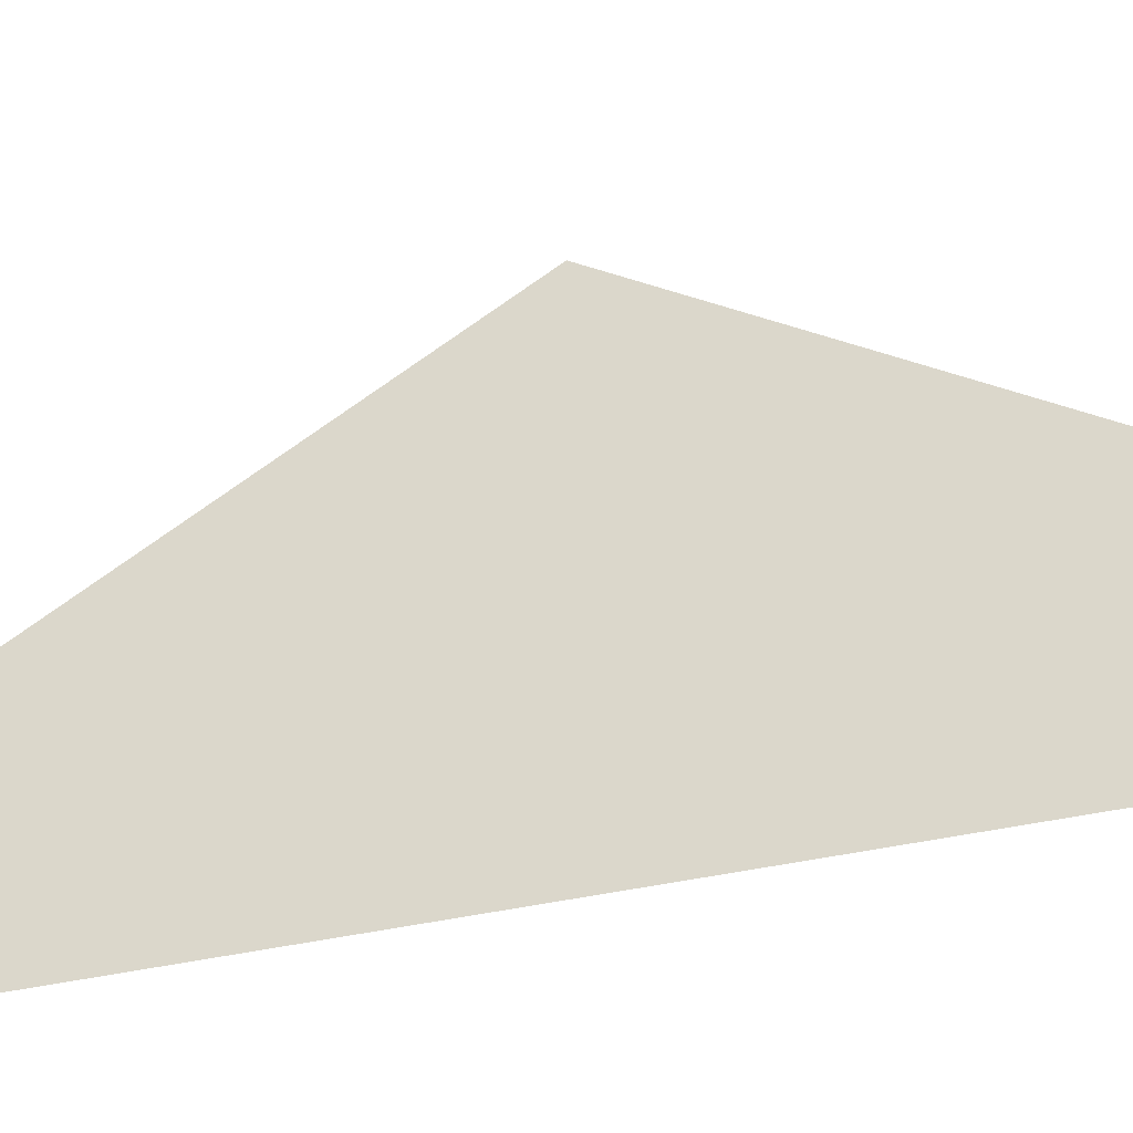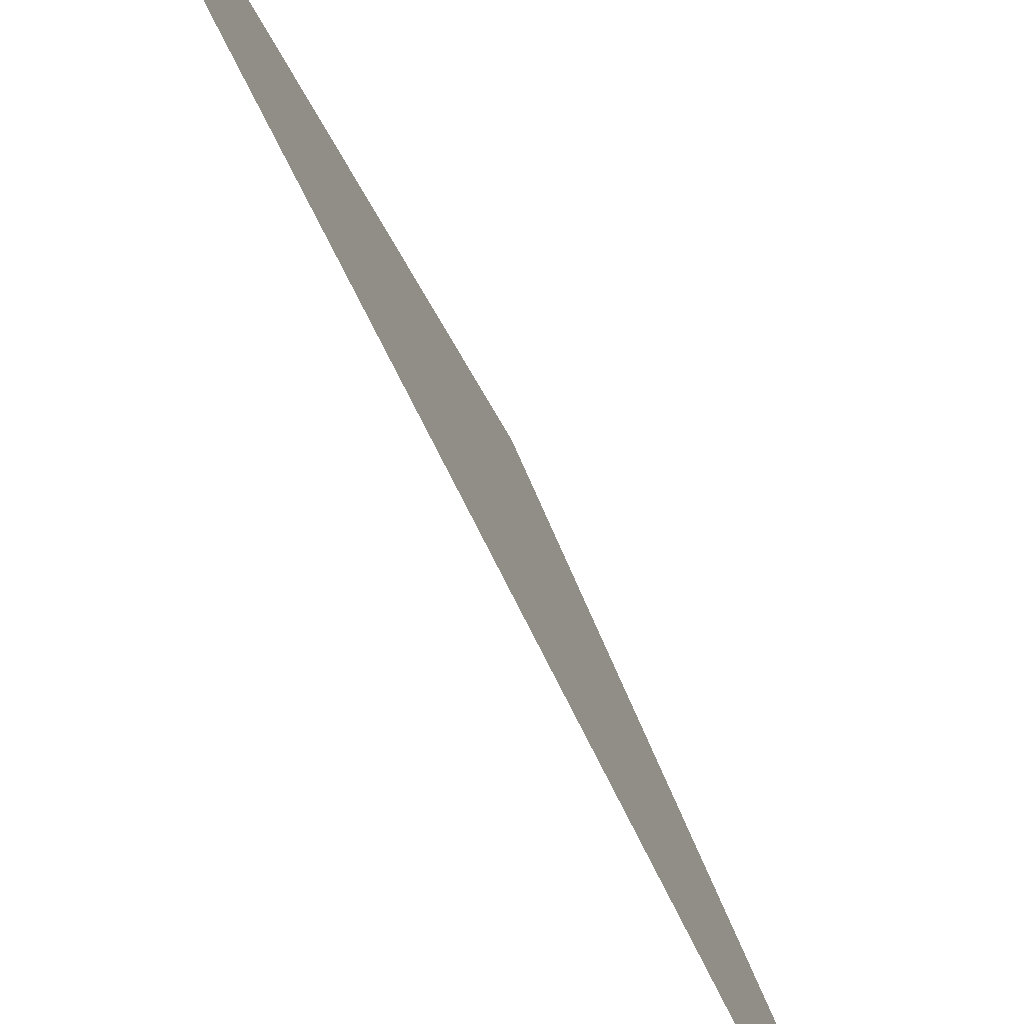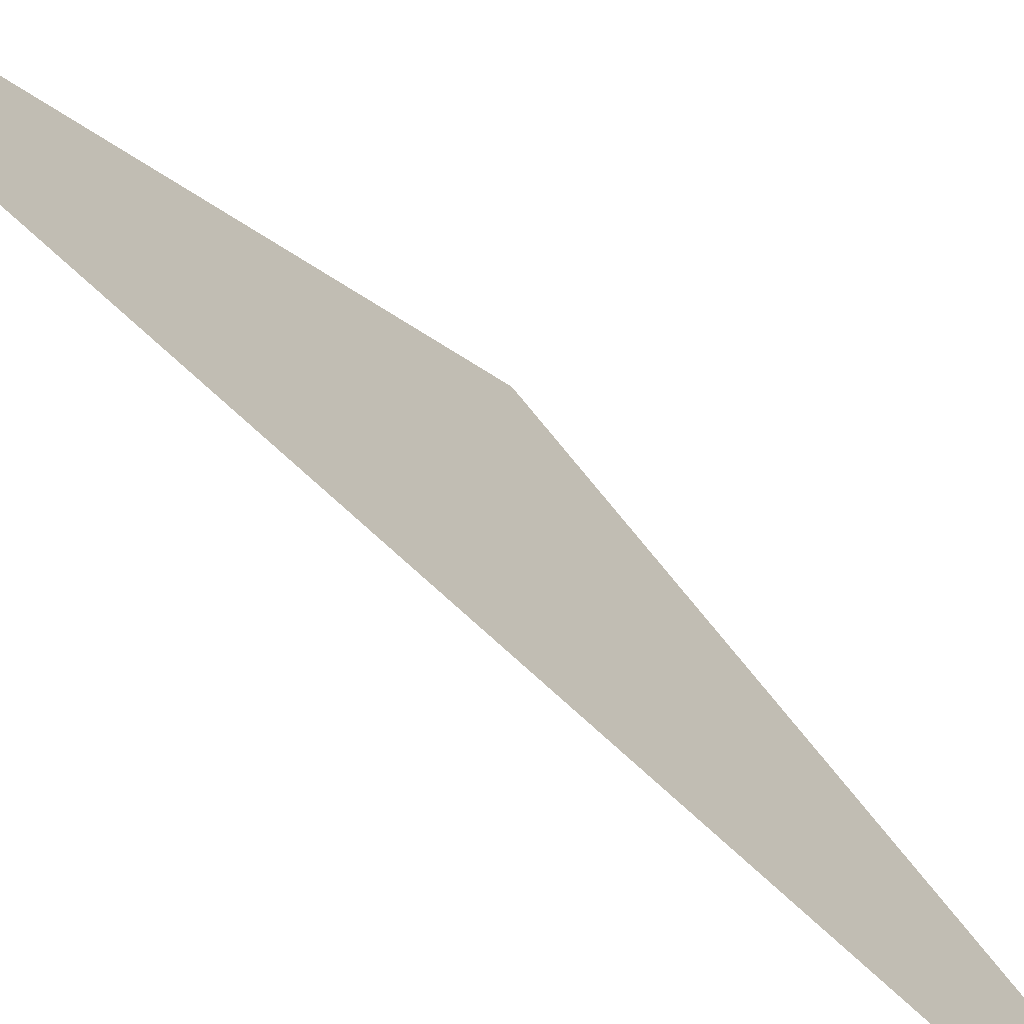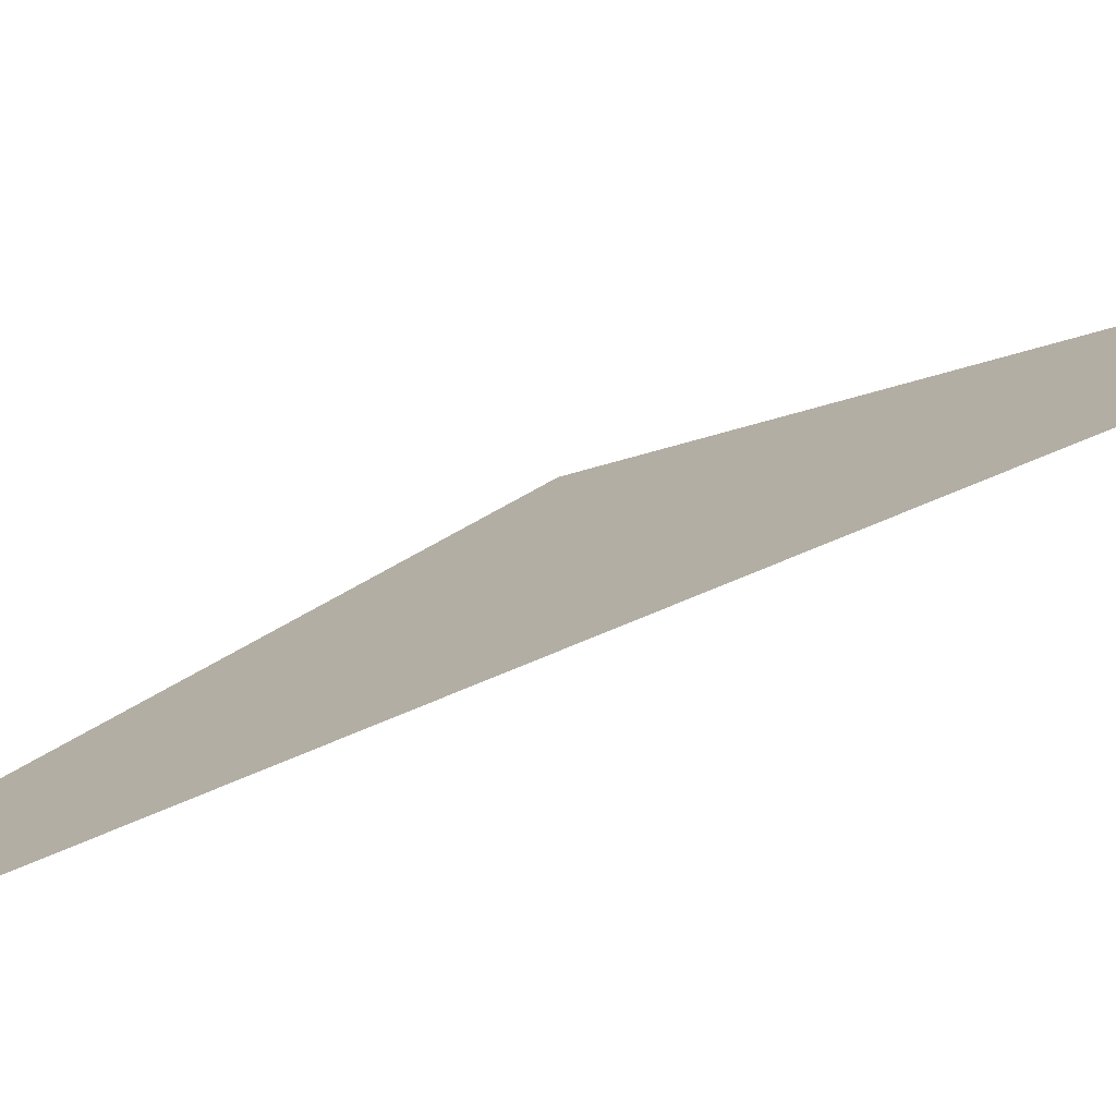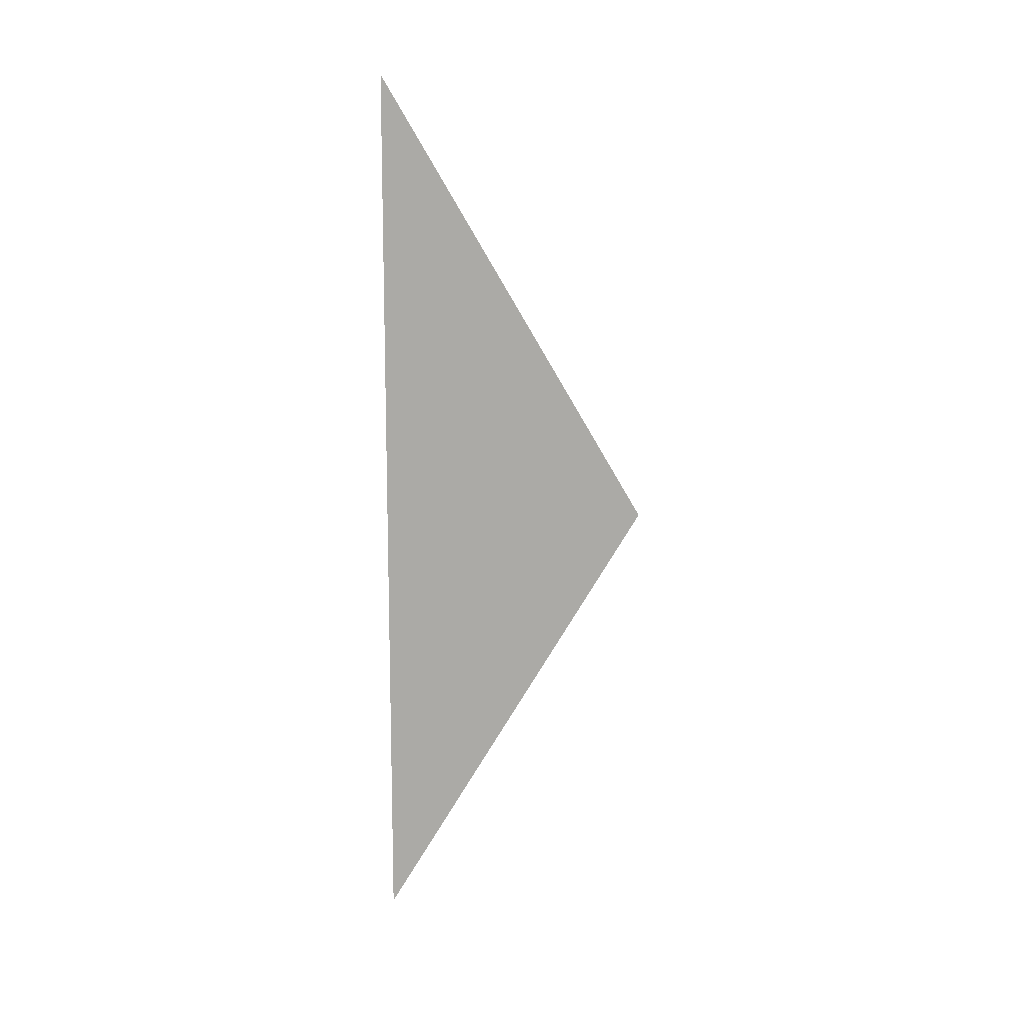
<metadata>
{"format":"obj","ext":"obj","renderer":"f3d","projection":"perspective","resolution":1024,"background":"white","views":[{"elev":-35.3,"azim":107.3,"up":"+Y"},{"elev":-77.5,"azim":-153.2,"up":"+Y"},{"elev":-67.8,"azim":-133.9,"up":"+Y"},{"elev":-77.0,"azim":-67.5,"up":"+Y"},{"elev":12.3,"azim":96.5,"up":"+Z"}]}
</metadata>
<code>
v 0.2 5.3 4.5
v 0.2 2.5 9
v 0.2 2.621 9
v 0.2 2.621 -4.919e-05
v 0.2 2.5 -3.965e-05
v 0.2 2.5 9.203
v 0.2 2.5 -0.2032
g roof01_9m_endR_A_11195_798
f 1 3 2
f 4 1 2
f 5 4 2
f 3 6 2
f 5 7 4

</code>
